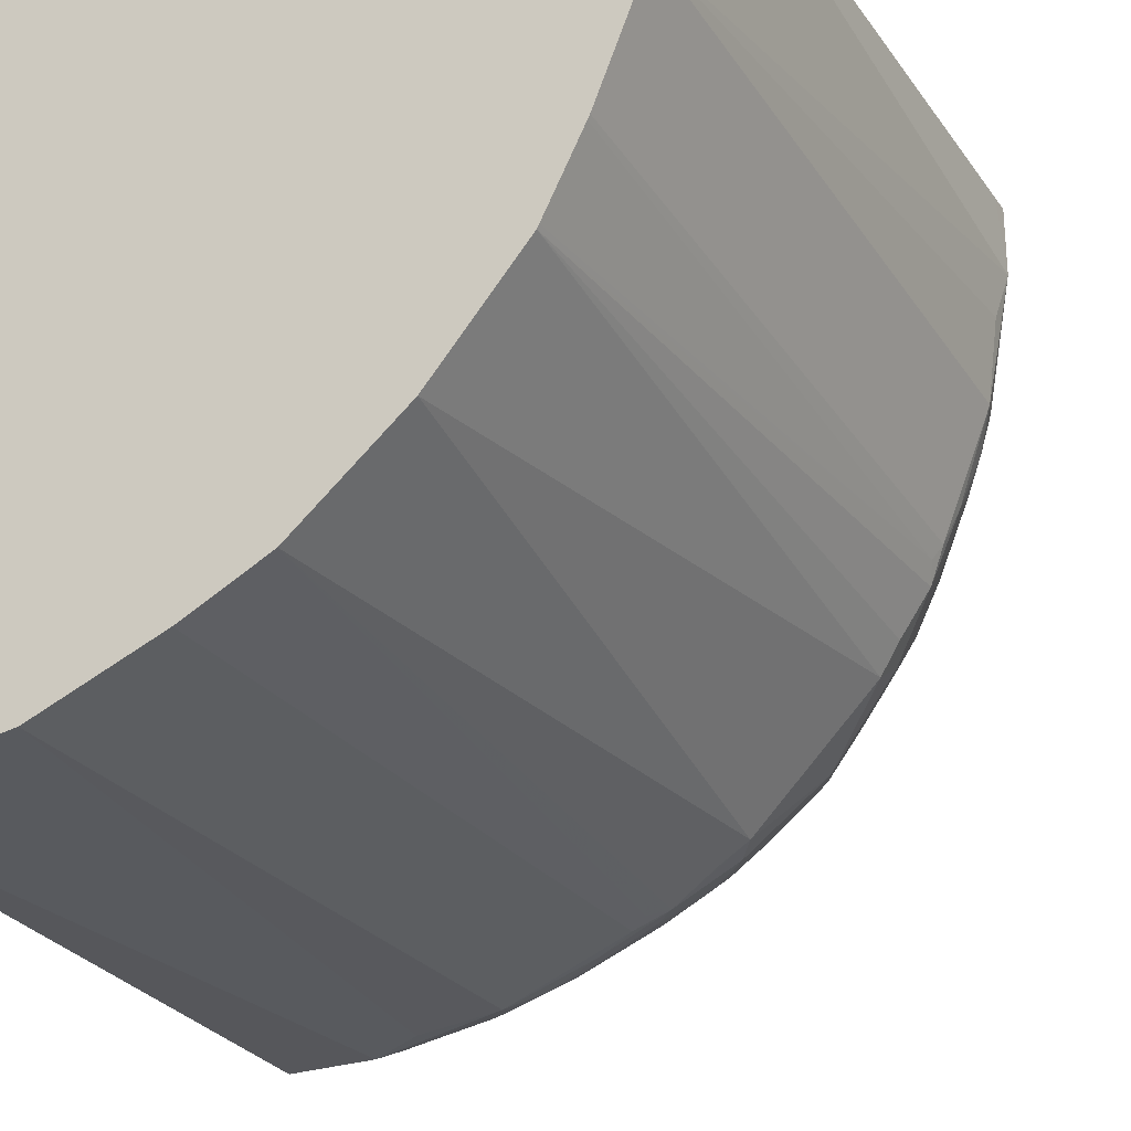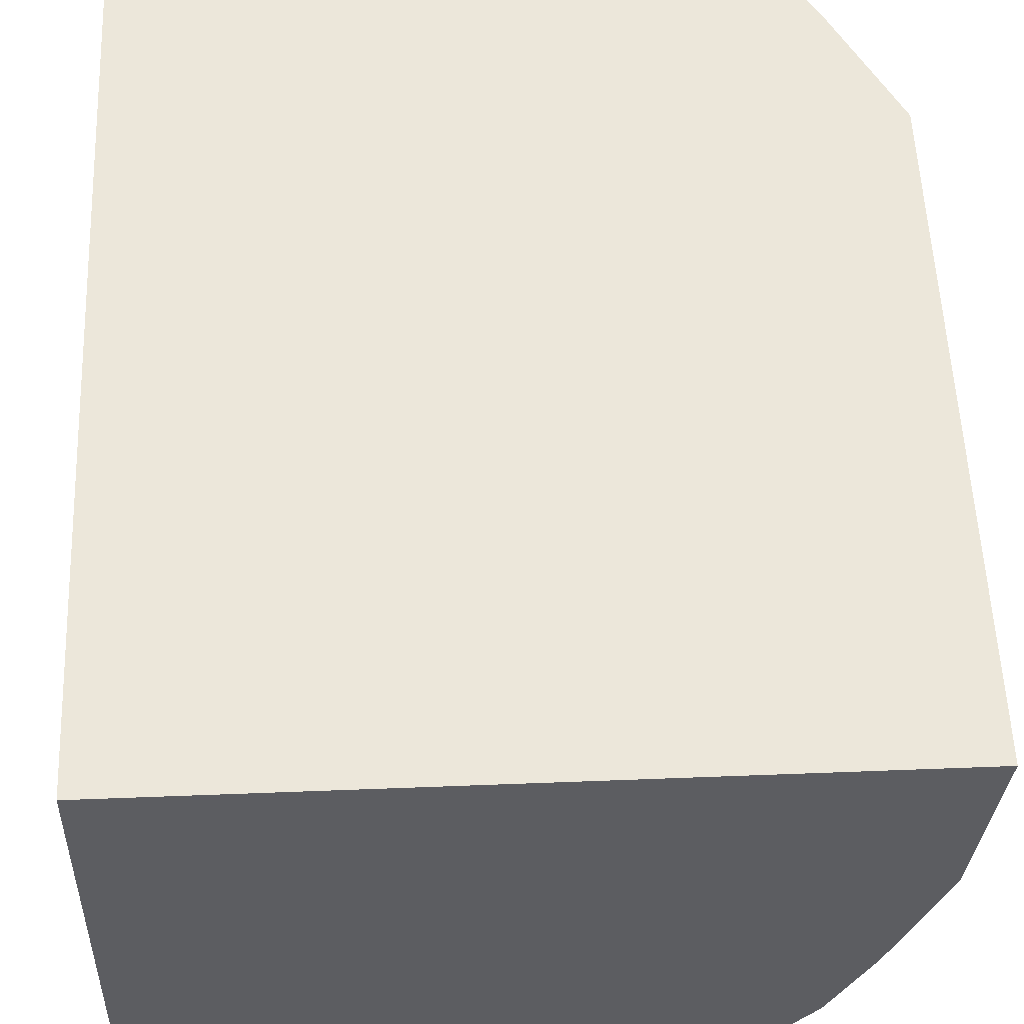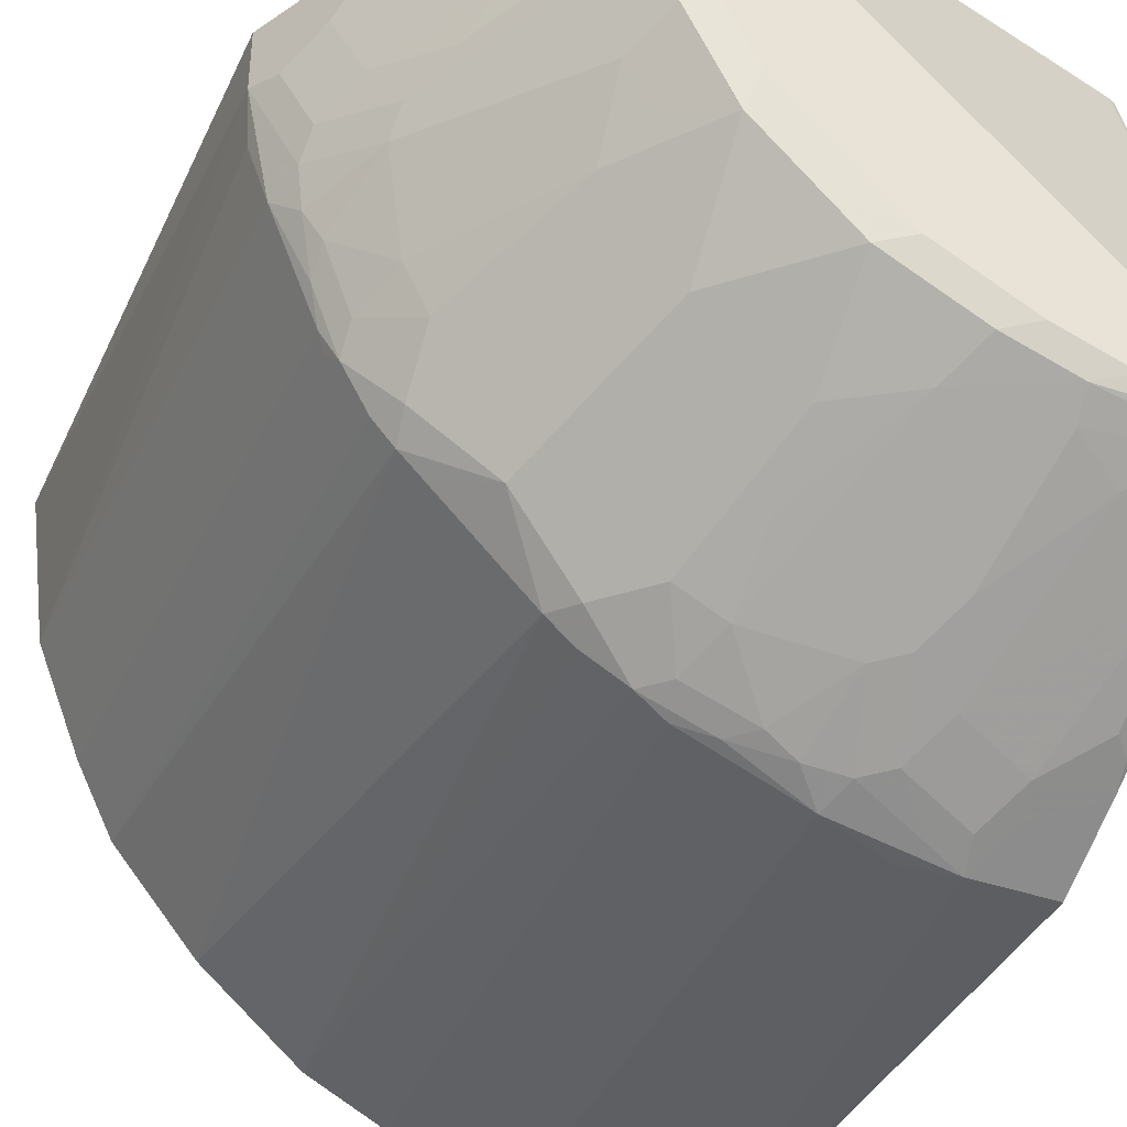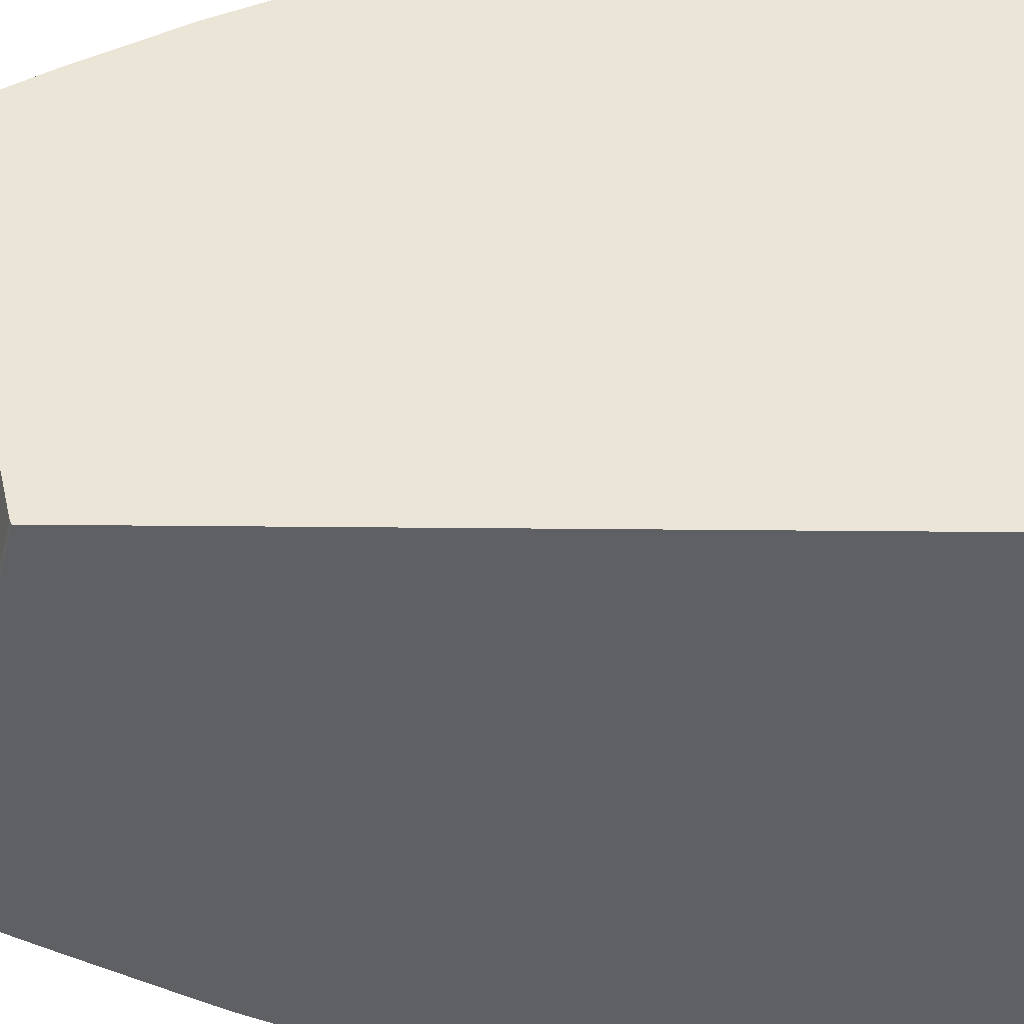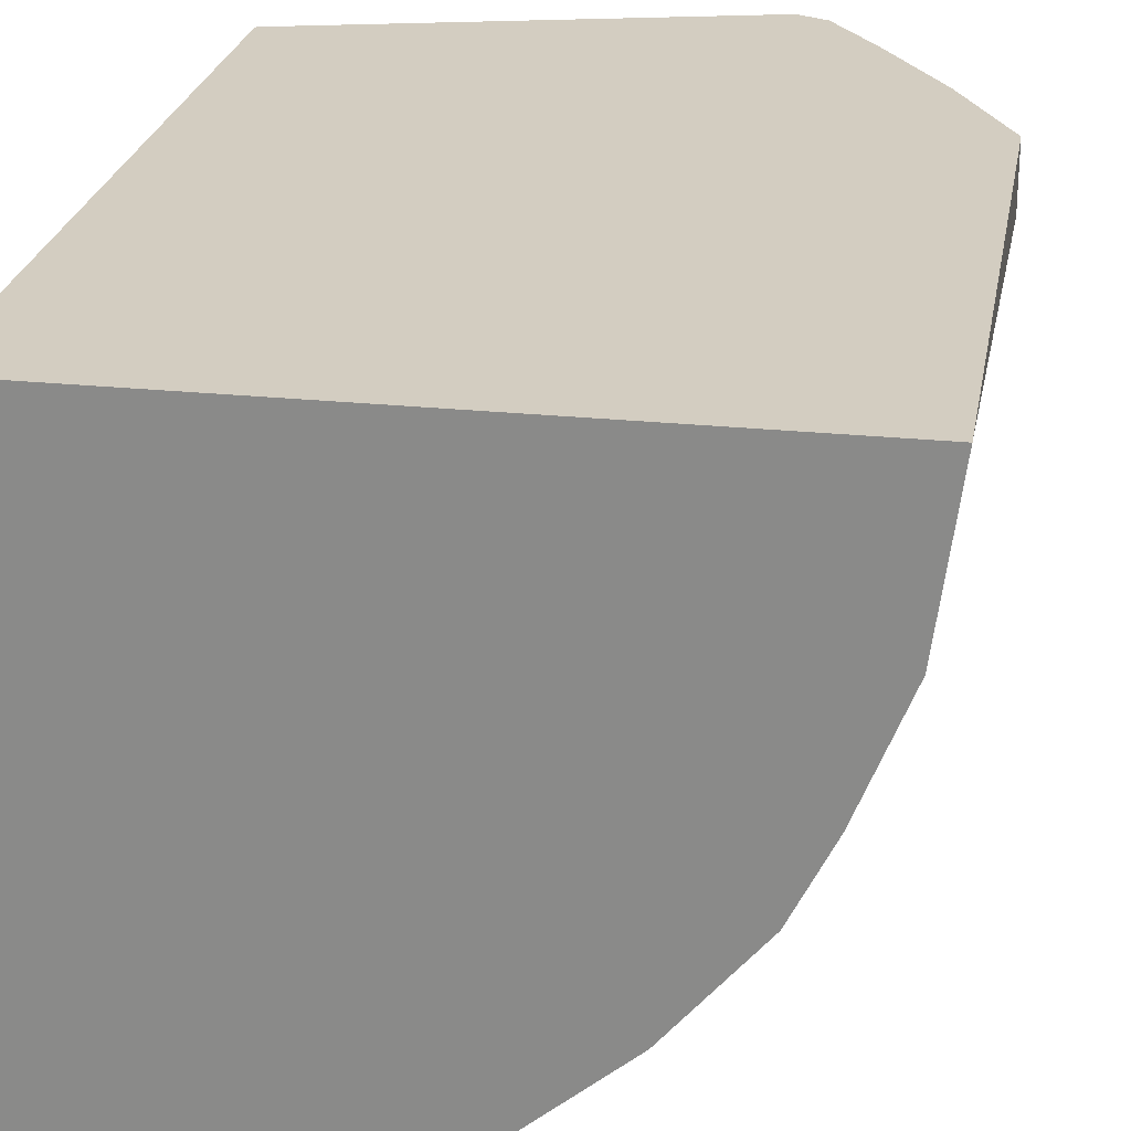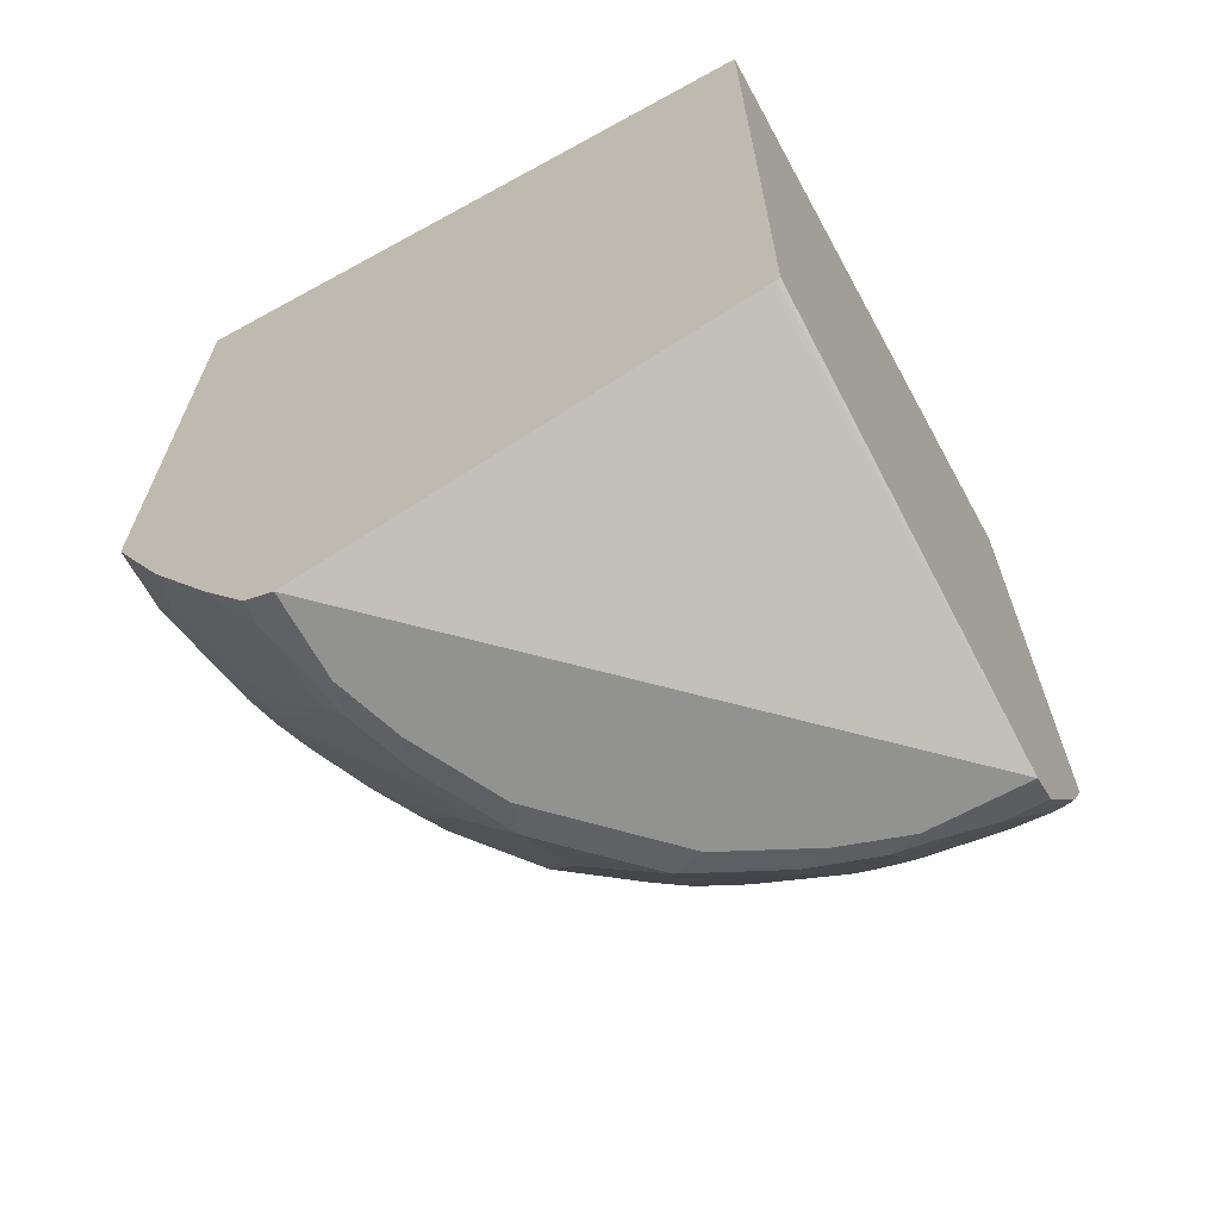
<metadata>
{"format":"obj","ext":"obj","renderer":"f3d","projection":"perspective","resolution":1024,"background":"white","views":[{"elev":-27.4,"azim":-152.8,"up":"+Z"},{"elev":53.2,"azim":177.6,"up":"+Z"},{"elev":-39.3,"azim":-23.3,"up":"+Z"},{"elev":45.7,"azim":90.6,"up":"+Z"},{"elev":24.8,"azim":-170.3,"up":"+Z"},{"elev":-66.3,"azim":28.8,"up":"+Y"}]}
</metadata>
<code>
v -0.5203 -0.5946 -0.05577
v -0.5203 -0.5946 -0.003745
v -0.5203 -0.5797 -0.003745
v -0.5184 -0.09617 -0.003745
v -0.5016 -0.09617 -0.1301
v -0.5141 -0.5822 -0.09294
v -0.5016 -0.5946 -0.1487
v -0.4924 -0.6224 -0.1394
v -0.4893 -0.6379 -0.1177
v -0.5079 -0.6194 -0.06194
v -0.4707 -0.6937 -0.006223
v -0.5054 -0.6243 -0.003745
v 0.009841 -0.09617 -0.003745
v -0.4645 -0.09617 -0.223
v -0.4645 -0.5946 -0.2416
v -0.4738 -0.6038 -0.2137
v -0.4862 -0.6162 -0.1703
v -0.4893 -0.6194 -0.1549
v -0.4552 -0.6782 -0.158
v -0.4707 -0.6751 -0.0991
v -0.4521 -0.6937 -0.1363
v -0.4893 -0.6565 -0.04339
v -0.4719 -0.6912 -0.003745
v -0.4869 -0.6614 -0.003745
v -0.4149 -0.7866 -0.006223
v -0.4162 -0.7841 -0.003745
v 0.009841 -0.09617 -0.5153
v 0.009841 -0.7585 -0.003745
v -0.4629 -0.09617 -0.2263
v -0.4583 -0.5884 -0.254
v -0.4521 -0.6008 -0.2663
v -0.4521 -0.6194 -0.2478
v -0.4738 -0.6224 -0.1951
v -0.4552 -0.641 -0.2137
v -0.4366 -0.6596 -0.2323
v -0.3623 -0.8083 -0.1766
v -0.4335 -0.7308 -0.1177
v -0.3964 -0.8051 -0.06194
v -0.4305 -0.7278 -0.1332
v -0.3747 -0.8207 -0.1146
v -0.3778 -0.8423 -0.02478
v -0.3778 -0.8423 -0.003745
v 0.009841 -0.5946 -0.5203
v -1.832e-05 -0.09617 -0.5203
v 0.006624 -0.76 -0.003745
v 0.009841 -0.7591 -0.005566
v -0.4521 -0.09617 -0.2478
v -0.4492 -0.09617 -0.2537
v -0.435 -0.09617 -0.2819
v -0.4335 -0.09617 -0.2849
v -0.4305 -0.5977 -0.3004
v -0.4181 -0.6224 -0.3066
v -0.4181 -0.641 -0.288
v -0.4181 -0.6596 -0.2694
v -0.3995 -0.7154 -0.2323
v -0.3623 -0.7711 -0.2323
v -0.3437 -0.8083 -0.2137
v -0.3437 -0.8454 -0.158
v -0.3778 -0.8237 -0.0991
v -0.3592 -0.8423 -0.1177
v -0.3623 -0.8454 -0.1022
v -0.3654 -0.8485 -0.06816
v -0.353 -0.8547 -0.07433
v -0.353 -0.8547 -0.003745
v 0.009841 -0.6591 -0.488
v -0.05575 -0.5946 -0.5203
v -0.1301 -0.09617 -0.5017
v 0.002421 -0.7612 -0.003745
v 0.009841 -0.8547 -0.353
v -0.3654 -0.09617 -0.3654
v -0.4149 -0.6008 -0.322
v -0.3623 -0.641 -0.3623
v -0.3623 -0.7525 -0.2509
v -0.3066 -0.8454 -0.2323
v -0.3345 -0.8547 -0.1301
v 0.009841 -0.6782 -0.4773
v 0.006157 -0.6813 -0.4769
v -0.006245 -0.6937 -0.4707
v -0.0434 -0.6565 -0.4893
v -0.03717 -0.6318 -0.5017
v -0.06198 -0.6194 -0.5078
v -0.1177 -0.6379 -0.4893
v -0.08367 -0.6038 -0.511
v -0.1487 -0.5946 -0.5017
v -0.09296 -0.5822 -0.5141
v -0.223 -0.09617 -0.4645
v -0.07433 -0.8547 -0.353
v 0.009841 -0.8423 -0.3778
v -0.2849 -0.09617 -0.4335
v -0.3221 -0.6008 -0.415
v -0.3964 -0.6008 -0.3406
v -0.3066 -0.6224 -0.418
v -0.288 -0.641 -0.418
v -0.2509 -0.7525 -0.3623
v -0.2509 -0.8268 -0.3066
v -0.3066 -0.7711 -0.3066
v -0.3066 -0.7897 -0.288
v -0.3066 -0.8268 -0.2509
v -0.2509 -0.8454 -0.288
v -0.2385 -0.8516 -0.2756
v -0.2756 -0.8516 -0.2385
v -0.2942 -0.8516 -0.2199
v -0.2973 -0.8547 -0.2044
v -0.3159 -0.8547 -0.1673
v 0.009841 -0.7711 -0.4215
v 0.006157 -0.7742 -0.4211
v -0.006245 -0.7866 -0.415
v -0.09913 -0.6751 -0.4707
v -0.1394 -0.6224 -0.4924
v -0.1363 -0.6937 -0.4521
v -0.1549 -0.6194 -0.4893
v -0.1704 -0.6162 -0.4862
v -0.2137 -0.6038 -0.4738
v -0.2416 -0.5946 -0.4645
v -0.2263 -0.09617 -0.4629
v -0.254 -0.5884 -0.4583
v -0.1301 -0.8547 -0.3344
v -0.1022 -0.8454 -0.3623
v -0.06815 -0.8485 -0.3654
v -0.02482 -0.8423 -0.3778
v 0.009841 -0.7764 -0.4183
v -0.2819 -0.09617 -0.435
v -0.2663 -0.6008 -0.4521
v -0.3004 -0.5977 -0.4304
v -0.2478 -0.6194 -0.4521
v -0.2694 -0.6596 -0.418
v -0.2323 -0.7711 -0.3623
v -0.2323 -0.8454 -0.3066
v -0.2044 -0.8547 -0.2973
v -0.2416 -0.8547 -0.2601
v -0.06198 -0.8051 -0.3964
v -0.1177 -0.7308 -0.4335
v -0.158 -0.6782 -0.4552
v -0.09913 -0.8237 -0.3778
v -0.1394 -0.7154 -0.4366
v -0.1951 -0.6224 -0.4738
v -0.2478 -0.09617 -0.4521
v -0.2537 -0.09617 -0.4492
v -0.1673 -0.8547 -0.3159
v -0.158 -0.8454 -0.3437
v -0.1146 -0.8207 -0.3747
v -0.1766 -0.8083 -0.3623
v -0.2323 -0.6596 -0.4366
v -0.2323 -0.7154 -0.3995
v -0.2137 -0.8083 -0.3437
v -0.1951 -0.8454 -0.3252
f 76 106 77
f 76 105 106
f 74 98 99
f 74 103 104
f 74 102 103
f 74 101 102
f 72 98 73
f 74 99 100
f 72 97 98
f 72 96 97
f 72 95 96
f 72 94 95
f 77 106 107
f 74 100 101
f 77 107 78
f 83 109 84
f 79 108 82
f 87 118 119
f 87 117 118
f 86 116 115
f 86 114 116
f 84 113 114
f 84 112 113
f 78 107 79
f 84 111 112
f 82 133 109
f 82 110 133
f 82 108 110
f 82 109 83
f 79 107 108
f 79 82 81
f 84 109 111
f 72 93 94
f 61 75 63
f 72 90 92
f 65 78 79
f 65 77 78
f 65 76 77
f 64 69 68
f 63 69 64
f 63 87 69
f 65 79 80
f 63 117 87
f 63 129 139
f 63 130 129
f 63 103 130
f 63 104 103
f 63 75 104
f 61 63 62
f 63 139 117
f 65 80 66
f 66 80 79
f 66 79 81
f 72 91 90
f 71 91 72
f 70 91 71
f 70 90 91
f 70 89 90
f 69 120 88
f 69 87 120
f 67 114 86
f 67 84 114
f 67 85 84
f 66 85 67
f 66 84 85
f 66 83 84
f 66 82 83
f 66 81 82
f 72 92 93
f 87 119 120
f 110 118 135
f 88 107 106
f 118 142 141
f 118 140 142
f 118 120 119
f 118 134 120
f 118 141 135
f 117 140 118
f 120 134 131
f 117 146 140
f 116 138 137
f 116 122 138
f 115 116 137
f 114 123 116
f 113 125 123
f 113 136 125
f 117 139 146
f 113 123 114
f 125 136 143
f 126 143 144
f 58 61 60
f 135 141 142
f 133 142 143
f 133 135 142
f 133 143 136
f 131 134 132
f 125 143 126
f 128 142 146
f 128 139 129
f 128 146 139
f 127 144 142
f 127 145 128
f 127 142 145
f 126 144 127
f 128 145 142
f 112 136 113
f 112 133 136
f 111 133 112
f 94 128 95
f 94 127 128
f 93 125 126
f 93 127 94
f 93 126 127
f 92 125 93
f 95 128 99
f 92 123 125
f 90 124 123
f 89 124 90
f 89 123 124
f 89 116 123
f 89 122 116
f 88 106 121
f 90 123 92
f 95 99 98
f 95 98 97
f 95 97 96
f 110 135 133
f 110 134 118
f 110 132 134
f 109 133 111
f 108 131 132
f 108 132 110
f 107 131 108
f 107 120 131
f 105 121 106
f 101 103 102
f 101 130 103
f 100 128 129
f 100 130 101
f 100 129 130
f 99 128 100
f 88 120 107
f 58 75 61
f 16 32 33
f 58 74 104
f 8 21 9
f 8 19 21
f 8 18 19
f 7 18 8
f 7 17 18
f 7 16 17
f 9 20 10
f 7 15 16
f 5 15 7
f 5 14 15
f 4 14 5
f 4 29 14
f 4 47 29
f 4 48 47
f 5 7 6
f 4 49 48
f 9 21 20
f 10 22 11
f 13 43 27
f 13 65 43
f 13 76 65
f 13 105 76
f 13 121 105
f 13 88 121
f 10 20 22
f 13 69 88
f 13 28 46
f 11 26 23
f 11 25 26
f 11 22 25
f 11 24 12
f 11 23 24
f 13 46 69
f 14 29 30
f 4 50 49
f 4 89 70
f 2 24 23
f 2 12 24
f 1 12 2
f 1 11 12
f 1 10 11
f 1 9 10
f 2 23 26
f 1 8 9
f 1 6 7
f 1 5 6
f 1 4 5
f 1 3 4
f 1 2 3
f 140 146 142
f 1 7 8
f 4 70 50
f 2 26 42
f 2 64 68
f 4 122 89
f 4 138 122
f 4 137 138
f 4 115 137
f 4 86 115
f 4 67 86
f 2 42 64
f 4 44 67
f 4 13 27
f 2 4 3
f 2 13 4
f 2 28 13
f 2 45 28
f 2 68 45
f 4 27 44
f 14 30 15
f 15 30 31
f 15 31 16
f 41 63 64
f 41 62 63
f 41 61 62
f 41 59 61
f 40 61 59
f 40 60 61
f 41 64 42
f 40 58 60
f 37 59 38
f 37 40 59
f 36 55 56
f 36 40 39
f 36 58 40
f 36 74 58
f 38 59 41
f 36 57 74
f 43 65 66
f 44 66 67
f 56 98 74
f 56 73 98
f 56 74 57
f 54 56 55
f 53 56 54
f 53 73 56
f 43 66 44
f 53 72 73
f 52 71 72
f 51 71 52
f 50 71 51
f 50 70 71
f 45 69 46
f 45 68 69
f 52 72 53
f 36 56 57
f 35 55 36
f 35 54 55
f 21 40 37
f 21 39 40
f 20 25 22
f 20 38 25
f 20 37 38
f 20 21 37
f 21 36 39
f 19 36 21
f 19 34 35
f 19 33 34
f 17 19 18
f 17 33 19
f 16 31 32
f 16 33 17
f 19 35 36
f 25 38 41
f 25 41 42
f 25 42 26
f 32 34 33
f 32 35 34
f 32 54 35
f 32 53 54
f 31 50 51
f 31 53 32
f 31 52 53
f 31 51 52
f 30 50 31
f 30 49 50
f 30 48 49
f 30 47 48
f 29 47 30
f 28 45 46
f 27 43 44
f 58 104 75
f 142 144 143

</code>
